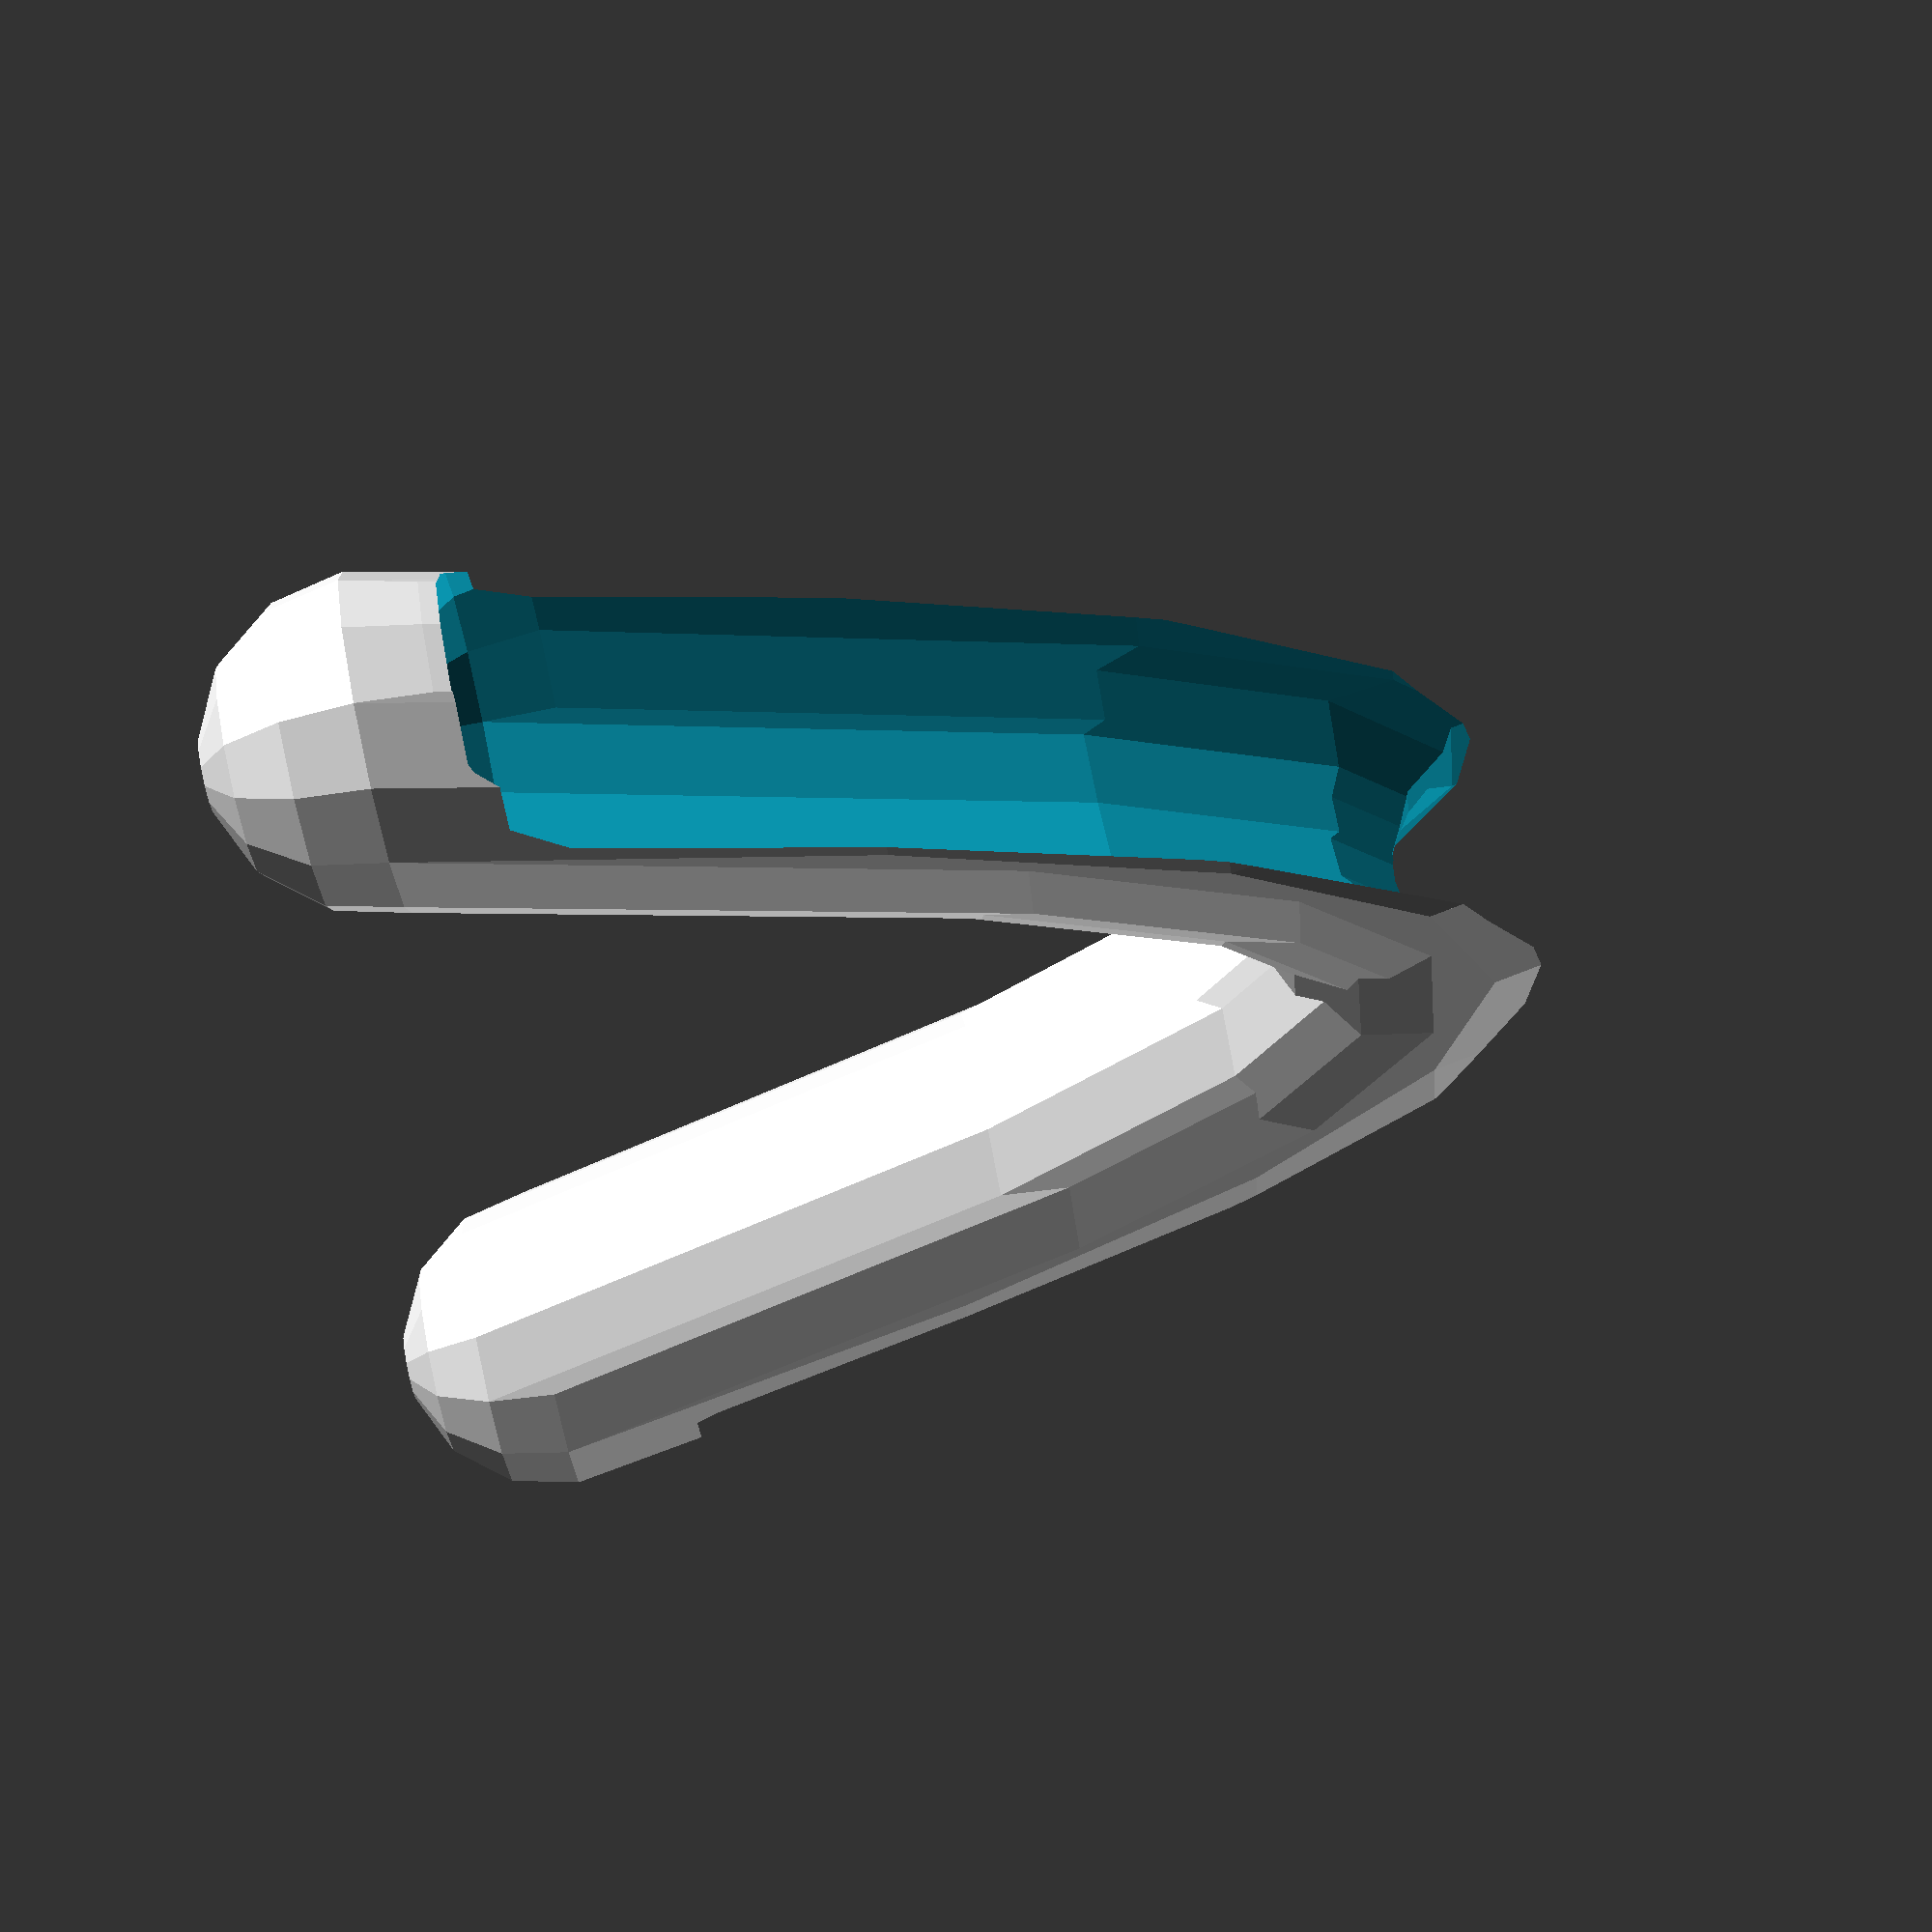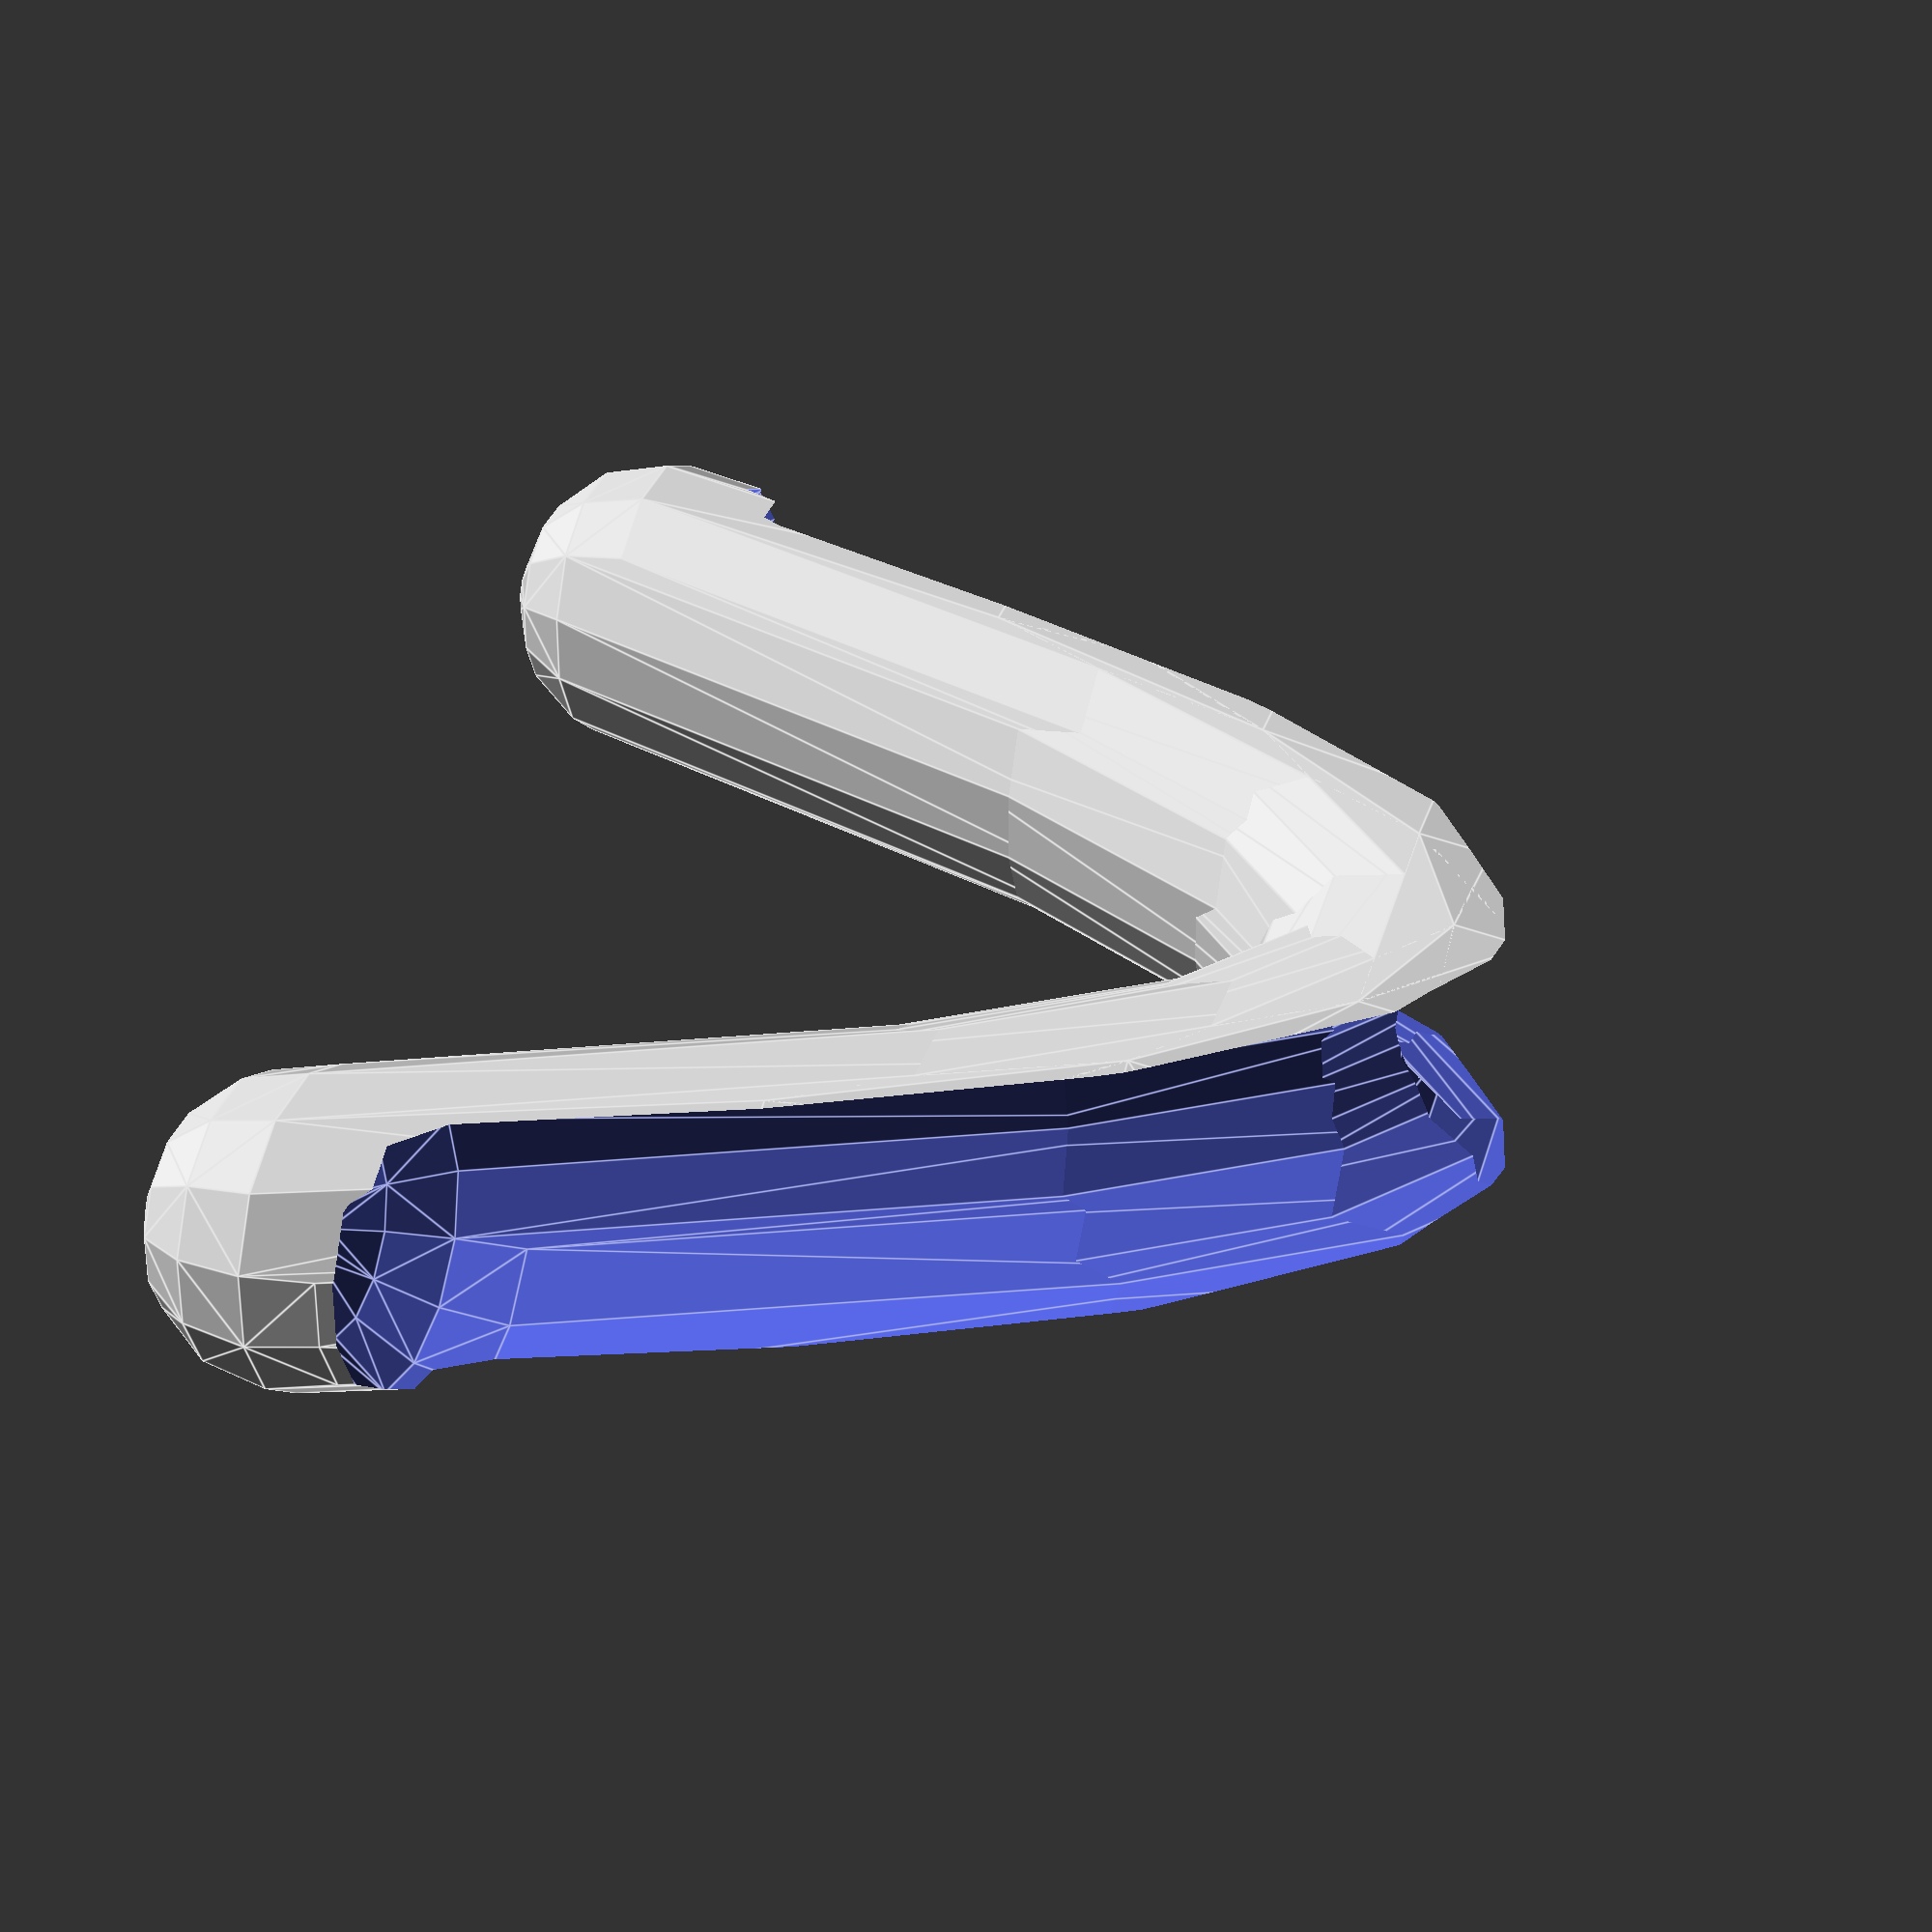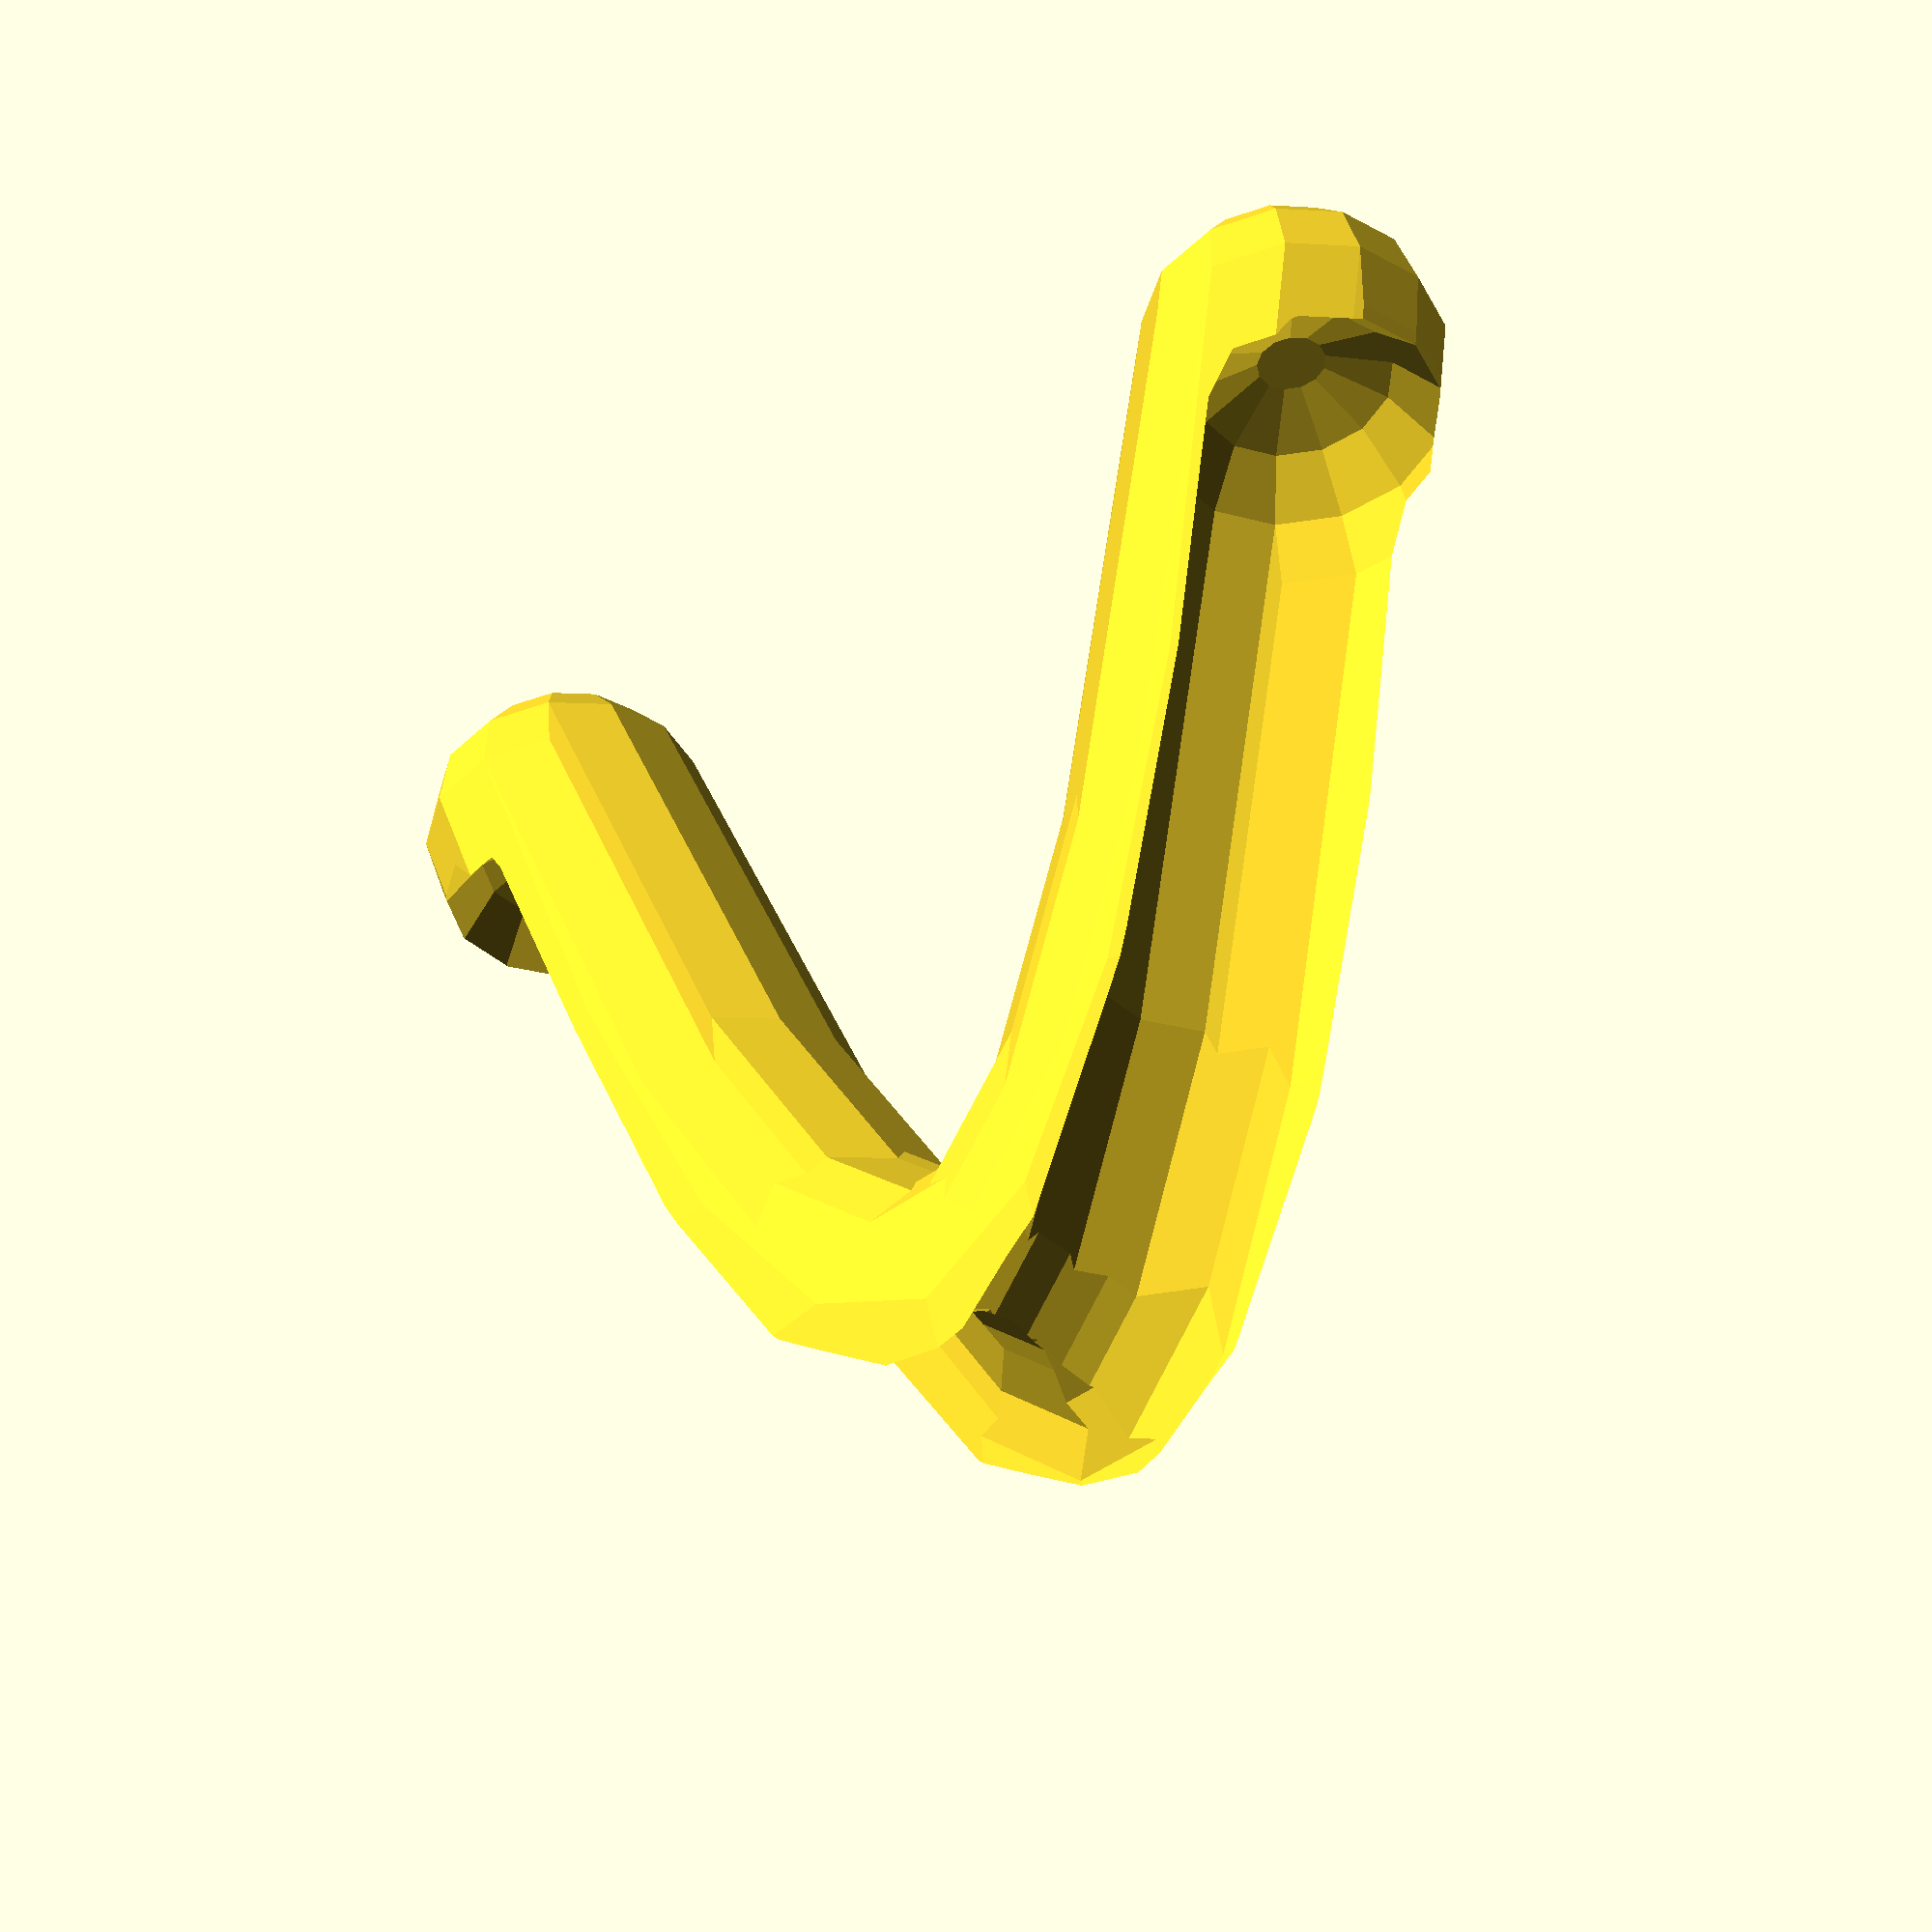
<openscad>
// Written by A. Sternberg on 4/20/2016
// Use as you wish. With our without attribution.
//
// number of sphere for the convex hull (affects resolution)
n=8; // use an even number

// right most x center of the sphere
rightx=25;

// topz - apex of the parobala on z
topz=25;

// radius of sphere
r=4;

parts=2;// has to be  2 or more - how many parts to connect with convex hull

function xi(i) =  rightx*i/n;
function yi(i) = 0;
function zi(i) = topz*(-i*i+n*i)/(n*n/4);

module convexTrail(){

// start from 0 for a closed shape; 1 for an open shape
for(i=[0:parts-1:n-2]){
    hull()
    {
        for(j=[i:1:i+parts])
            basic_shape(xi(j),yi(j),zi(j));       
    }    
}
}
module basic_shape(x=0,y=0,z=0){
    translate([x,y,z])
    sphere(r=r,center=true);
  
}


difference(){
    convexTrail();
    translate([0,0,r])
        convexTrail();
}
</openscad>
<views>
elev=279.0 azim=298.7 roll=258.7 proj=p view=solid
elev=332.3 azim=166.1 roll=287.5 proj=p view=edges
elev=310.1 azim=320.4 roll=354.1 proj=p view=solid
</views>
